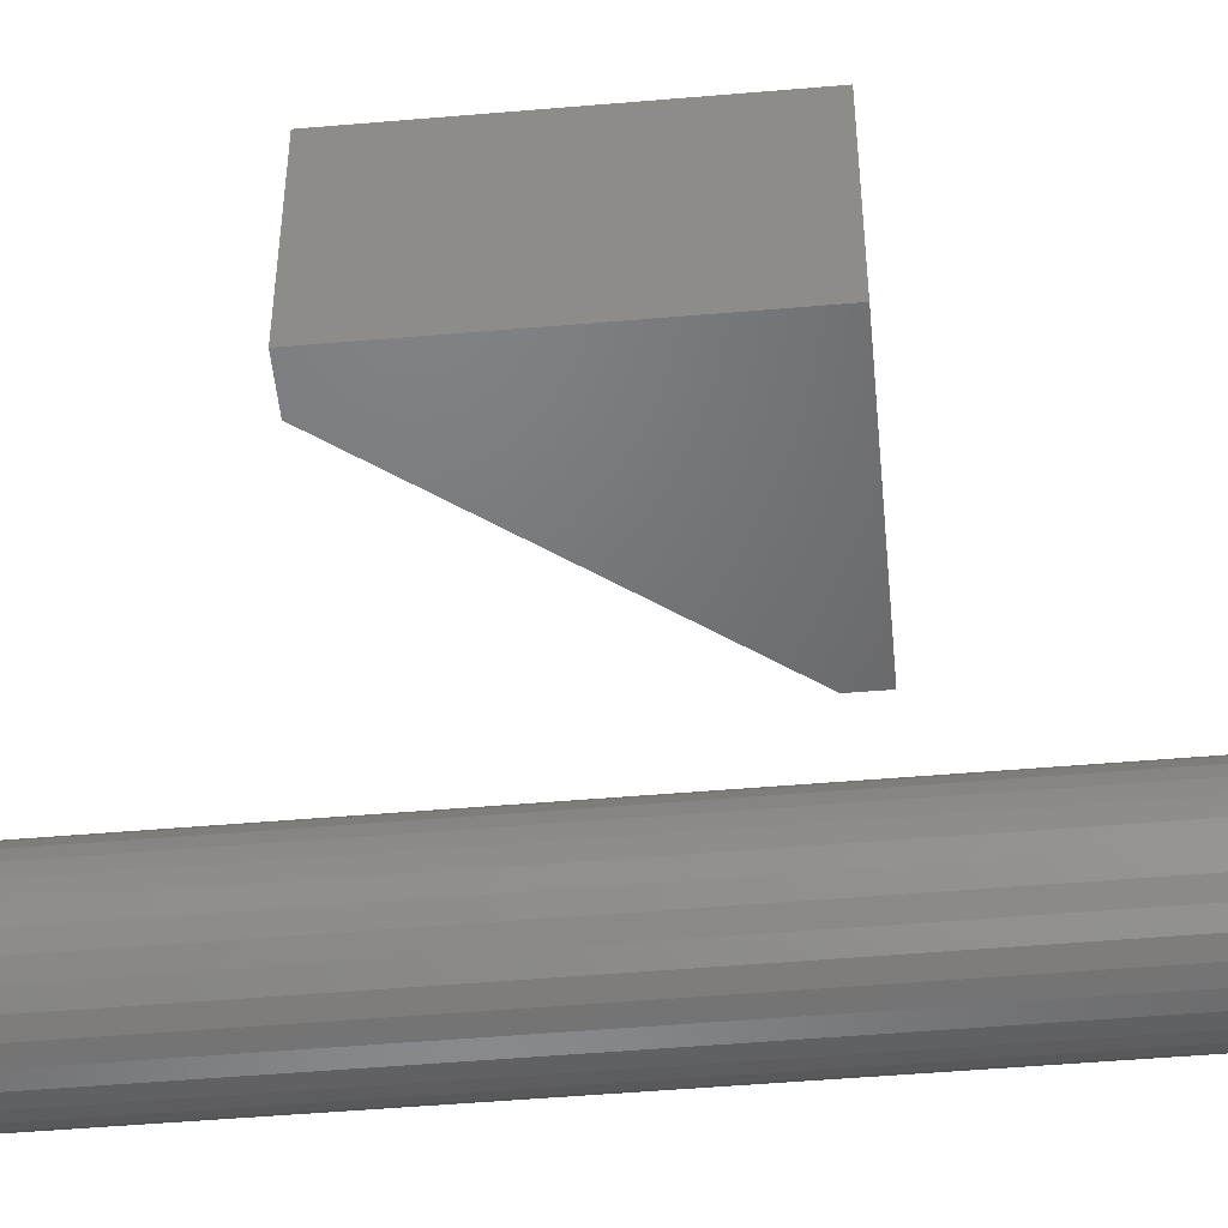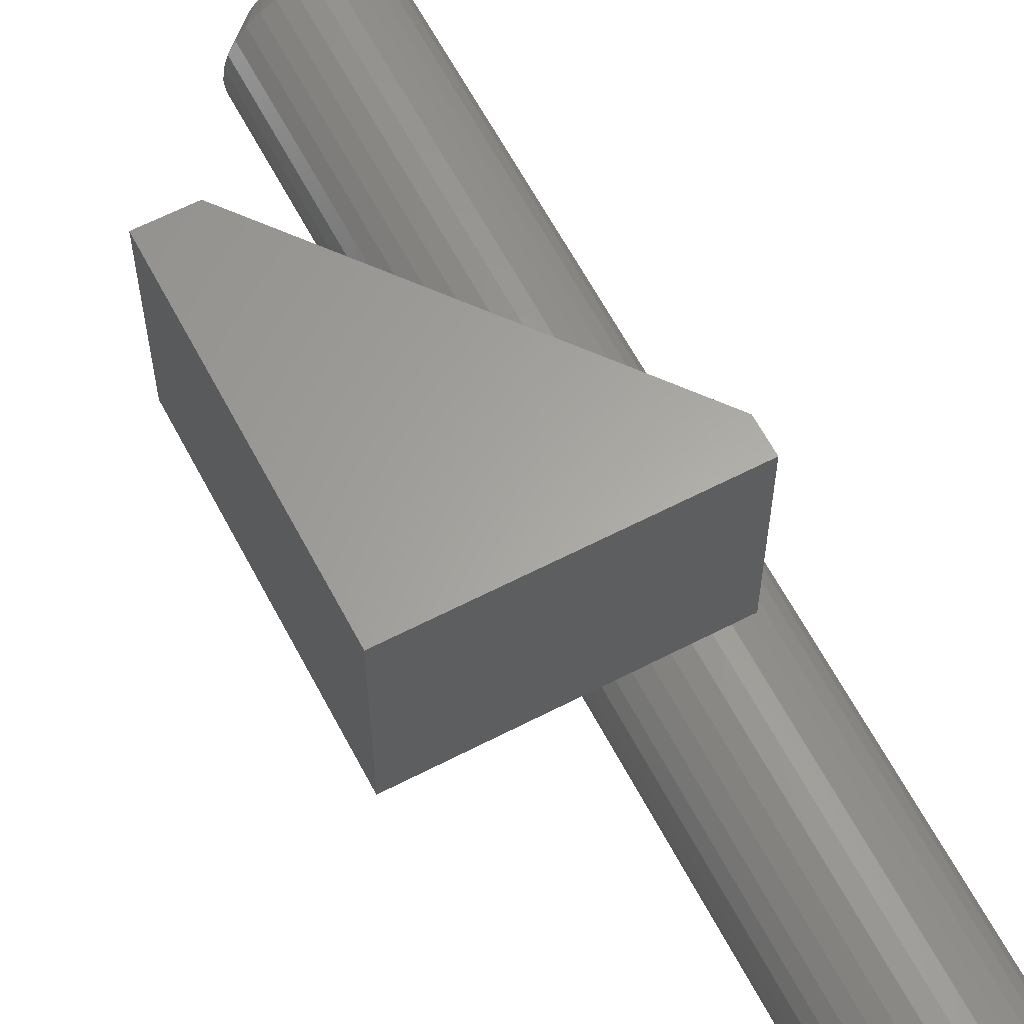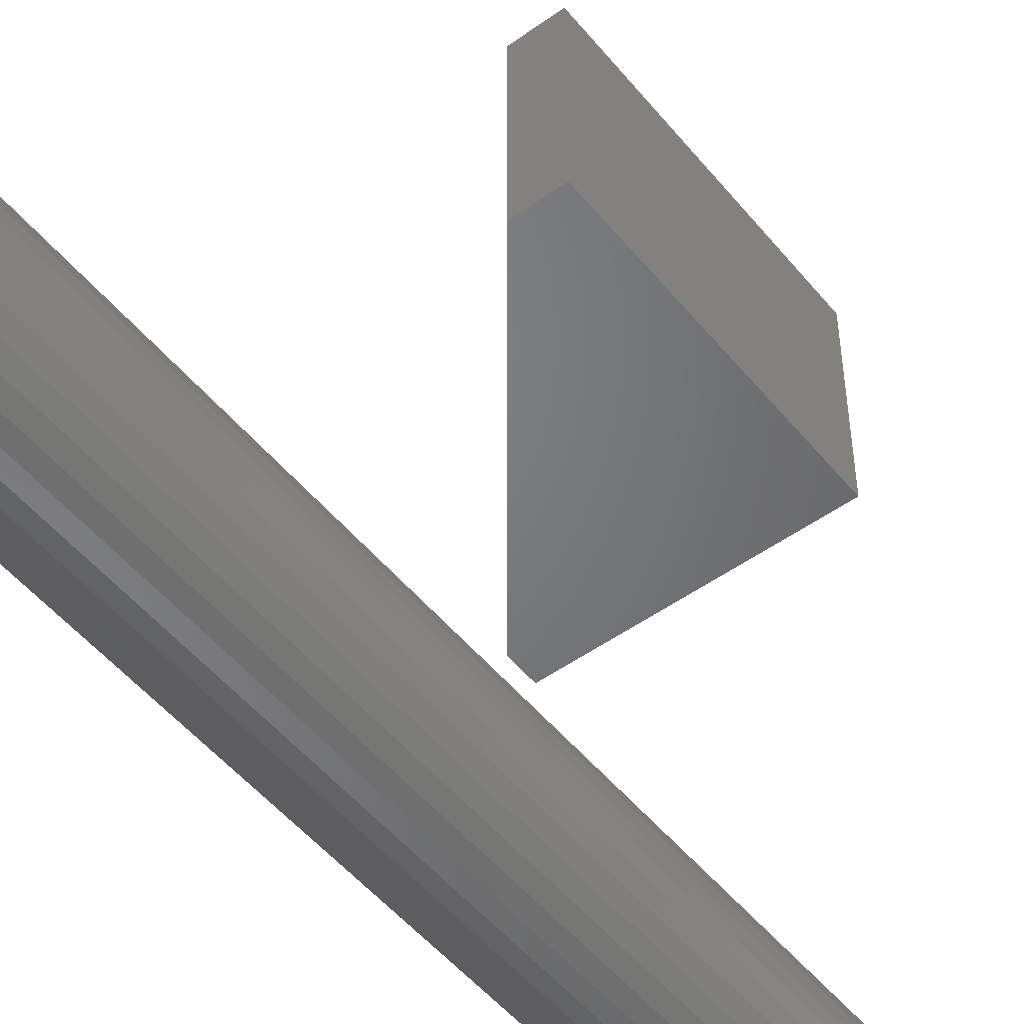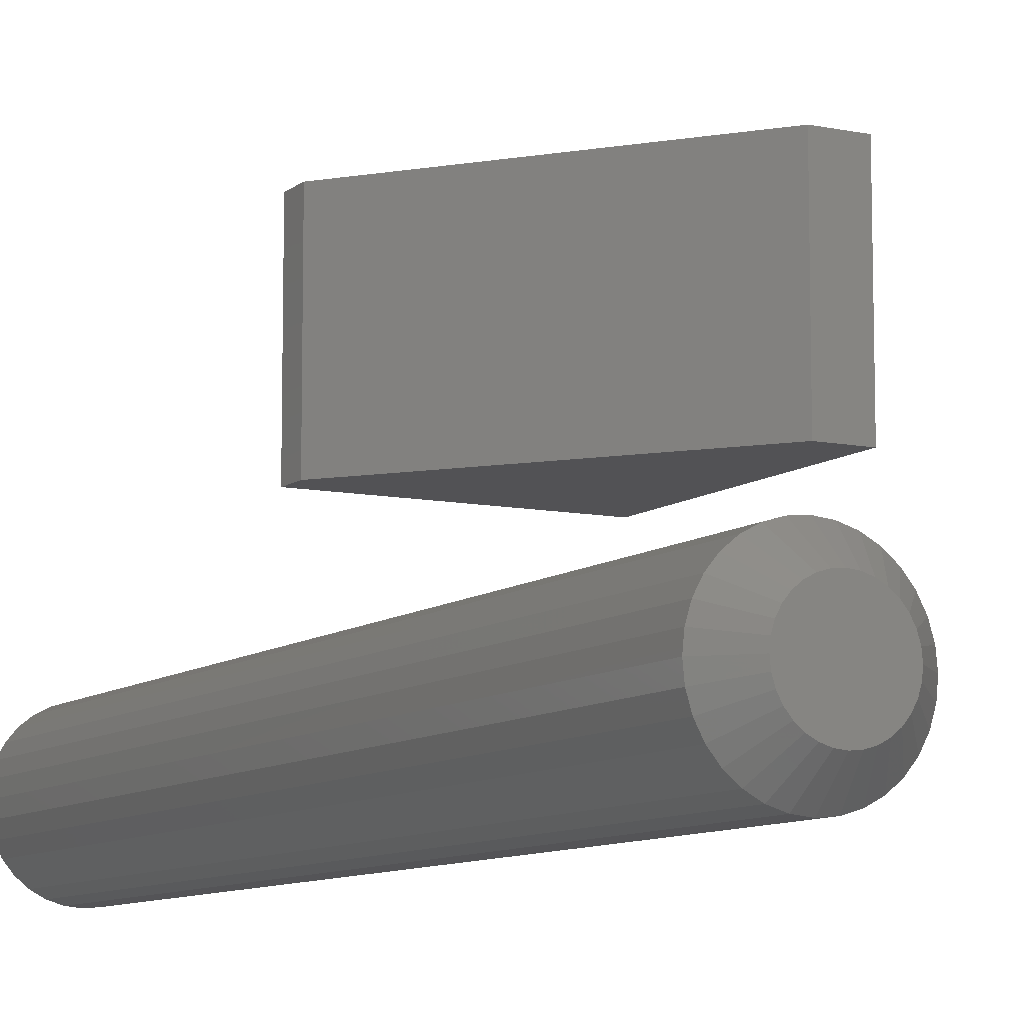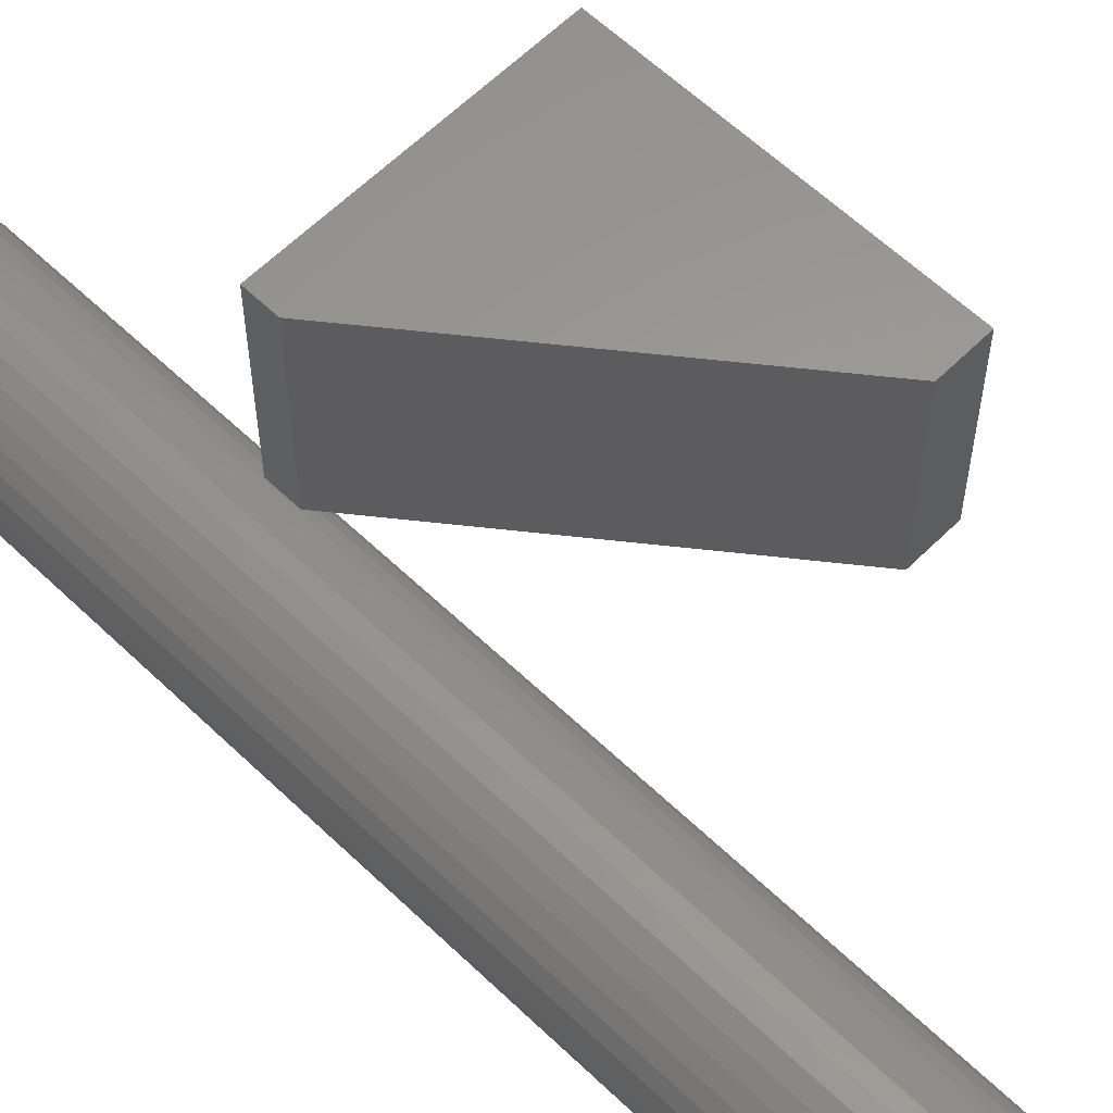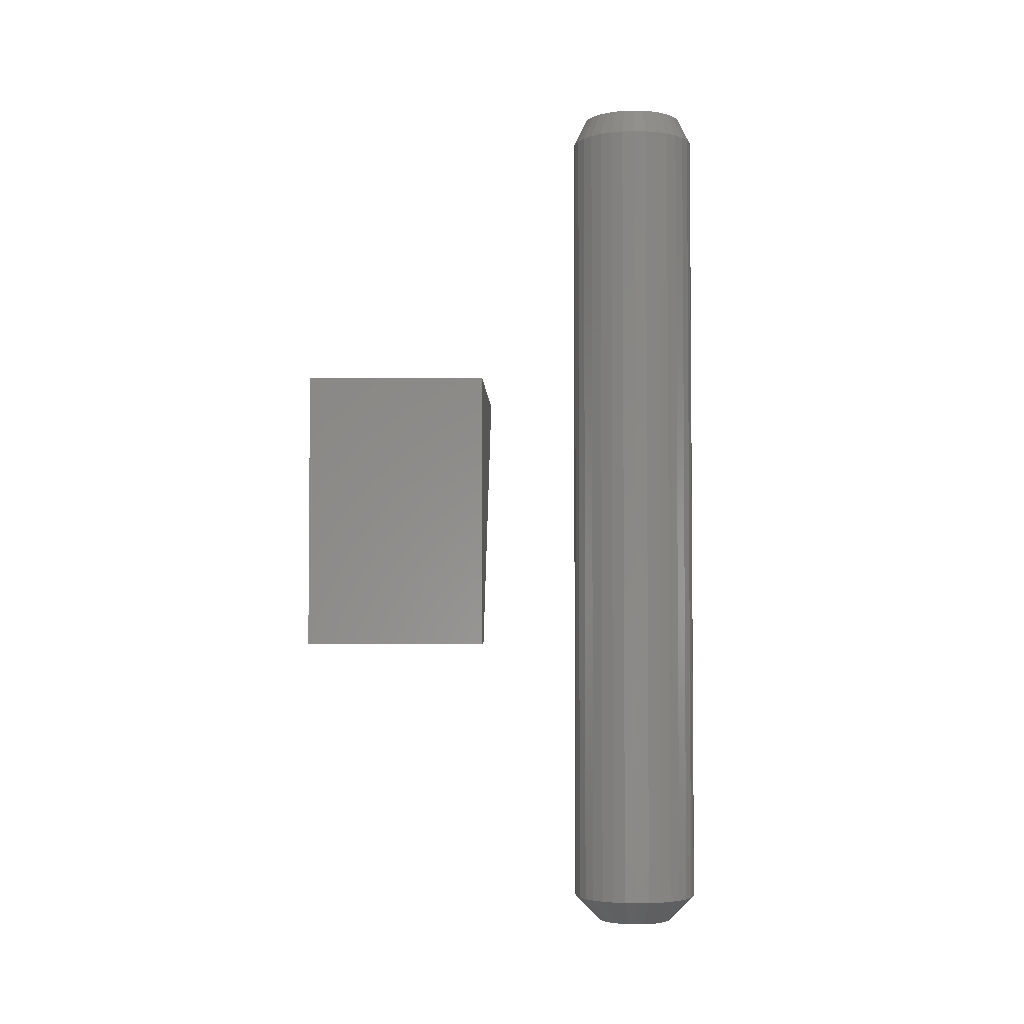
<metadata>
{"format":"stl","ext":"stl","renderer":"f3d","projection":"perspective","resolution":1024,"background":"white","views":[{"elev":-49.8,"azim":-84.6,"up":"+Y"},{"elev":62.2,"azim":-27.7,"up":"+Y"},{"elev":-50.9,"azim":-142.1,"up":"+Y"},{"elev":-9.3,"azim":151.5,"up":"+Y"},{"elev":59.9,"azim":134.5,"up":"+Y"},{"elev":-3.3,"azim":-88.5,"up":"+Z"}]}
</metadata>
<code>
# stl→obj: 138 verts, 268 faces
v -0.3754 0.75 0.3359
v -0.2422 0.75 0.3359
v -0.3754 0.75 0.1797
v -0.2422 0.75 0.3203
v -0.3516 0.75 0.1797
v -0.3516 0.6484 0.1797
v -0.2422 0.6484 0.3203
v -0.3754 0.6484 0.1797
v -0.2422 0.6484 0.3359
v -0.3754 0.6484 0.3359
v -0.2042 0.5546 0.01562
v -0.2042 0.5546 0.5078
v -0.2049 0.5471 0.01562
v -0.2049 0.5471 0.5078
v -0.2071 0.5398 0.01562
v -0.2071 0.5398 0.5078
v -0.2107 0.5332 0.01562
v -0.2107 0.5332 0.5078
v -0.2155 0.5273 0.01562
v -0.2155 0.5273 0.5078
v -0.2213 0.5225 0.01562
v -0.2213 0.5225 0.5078
v -0.228 0.519 0.01562
v -0.228 0.519 0.5078
v -0.2352 0.5168 0.01562
v -0.2352 0.5168 0.5078
v -0.2428 0.516 0.01562
v -0.2428 0.516 0.5078
v -0.2503 0.5168 0.01562
v -0.2503 0.5168 0.5078
v -0.2575 0.519 0.01562
v -0.2575 0.519 0.5078
v -0.2642 0.5225 0.01562
v -0.2642 0.5225 0.5078
v -0.27 0.5273 0.01562
v -0.27 0.5273 0.5078
v -0.2748 0.5332 0.01562
v -0.2748 0.5332 0.5078
v -0.2784 0.5398 0.01562
v -0.2784 0.5398 0.5078
v -0.2806 0.5471 0.01562
v -0.2806 0.5471 0.5078
v -0.2813 0.5546 0.01562
v -0.2813 0.5546 0.5078
v -0.2806 0.5621 0.01562
v -0.2806 0.5621 0.5078
v -0.2784 0.5694 0.01562
v -0.2784 0.5694 0.5078
v -0.2748 0.576 0.01562
v -0.2748 0.576 0.5078
v -0.27 0.5819 0.01562
v -0.27 0.5819 0.5078
v -0.2642 0.5867 0.01562
v -0.2642 0.5867 0.5078
v -0.2575 0.5902 0.01562
v -0.2575 0.5902 0.5078
v -0.2503 0.5924 0.01562
v -0.2503 0.5924 0.5078
v -0.2428 0.5932 0.01562
v -0.2428 0.5932 0.5078
v -0.2352 0.5924 0.01562
v -0.2352 0.5924 0.5078
v -0.228 0.5902 0.01562
v -0.228 0.5902 0.5078
v -0.2213 0.5867 0.01562
v -0.2213 0.5867 0.5078
v -0.2155 0.5819 0.01562
v -0.2155 0.5819 0.5078
v -0.2107 0.576 0.01562
v -0.2107 0.576 0.5078
v -0.2071 0.5694 0.01562
v -0.2071 0.5694 0.5078
v -0.2049 0.5621 0.01562
v -0.2049 0.5621 0.5078
v -0.2428 0.5854 0.5234
v -0.2488 0.5848 0.5234
v -0.2545 0.583 0.5234
v -0.2368 0.5848 0.5234
v -0.231 0.583 0.5234
v -0.2599 0.5802 0.5234
v -0.2257 0.5802 0.5234
v -0.2645 0.5764 0.5234
v -0.221 0.5764 0.5234
v -0.2683 0.5717 0.5234
v -0.2172 0.5717 0.5234
v -0.2712 0.5664 0.5234
v -0.2143 0.5664 0.5234
v -0.2729 0.5606 0.5234
v -0.2126 0.5606 0.5234
v -0.2126 0.5486 0.5234
v -0.2712 0.5428 0.5234
v -0.2143 0.5428 0.5234
v -0.2683 0.5375 0.5234
v -0.2172 0.5375 0.5234
v -0.2645 0.5329 0.5234
v -0.221 0.5329 0.5234
v -0.2599 0.529 0.5234
v -0.2257 0.529 0.5234
v -0.2545 0.5262 0.5234
v -0.231 0.5262 0.5234
v -0.2488 0.5244 0.5234
v -0.2428 0.5238 0.5234
v -0.2368 0.5244 0.5234
v -0.212 0.5546 0.5234
v -0.2735 0.5546 0.5234
v -0.2729 0.5486 0.5234
v -0.2515 0.5758 0
v -0.2472 0.5771 0
v -0.2428 0.5775 0
v -0.2383 0.5771 0
v -0.234 0.5758 0
v -0.2555 0.5737 0
v -0.23 0.5737 0
v -0.259 0.5708 0
v -0.2265 0.5708 0
v -0.2618 0.5674 0
v -0.2237 0.5674 0
v -0.264 0.5634 0
v -0.2216 0.5634 0
v -0.2653 0.5591 0
v -0.2203 0.5591 0
v -0.2216 0.5458 0
v -0.264 0.5458 0
v -0.2203 0.5501 0
v -0.2618 0.5419 0
v -0.2237 0.5419 0
v -0.259 0.5384 0
v -0.2265 0.5384 0
v -0.2555 0.5355 0
v -0.23 0.5355 0
v -0.2515 0.5334 0
v -0.234 0.5334 0
v -0.2472 0.5321 0
v -0.2428 0.5317 0
v -0.2383 0.5321 0
v -0.2653 0.5501 0
v -0.2657 0.5546 0
v -0.2198 0.5546 0
f 1 2 3
f 3 2 4
f 3 4 5
f 6 7 8
f 8 7 9
f 8 9 10
f 2 9 4
f 4 9 7
f 5 6 3
f 3 6 8
f 5 4 6
f 6 4 7
f 1 10 2
f 2 10 9
f 3 8 1
f 1 8 10
f 11 12 13
f 13 12 14
f 13 14 15
f 15 14 16
f 15 16 17
f 17 16 18
f 17 18 19
f 19 18 20
f 19 20 21
f 21 20 22
f 21 22 23
f 23 22 24
f 23 24 25
f 25 24 26
f 25 26 27
f 27 26 28
f 27 28 29
f 29 28 30
f 29 30 31
f 31 30 32
f 31 32 33
f 33 32 34
f 33 34 35
f 35 34 36
f 35 36 37
f 37 36 38
f 37 38 39
f 39 38 40
f 39 40 41
f 41 40 42
f 41 42 43
f 43 42 44
f 43 44 45
f 45 44 46
f 45 46 47
f 47 46 48
f 47 48 49
f 49 48 50
f 49 50 51
f 51 50 52
f 51 52 53
f 53 52 54
f 53 54 55
f 55 54 56
f 55 56 57
f 57 56 58
f 57 58 59
f 59 58 60
f 59 60 61
f 61 60 62
f 61 62 63
f 63 62 64
f 63 64 65
f 65 64 66
f 65 66 67
f 67 66 68
f 67 68 69
f 69 68 70
f 69 70 71
f 71 70 72
f 71 72 73
f 73 72 74
f 73 74 11
f 11 74 12
f 75 76 77
f 78 75 77
f 78 77 79
f 79 77 80
f 79 80 81
f 81 80 82
f 81 82 83
f 83 82 84
f 83 84 85
f 85 84 86
f 85 86 87
f 87 86 88
f 87 88 89
f 90 91 92
f 92 91 93
f 92 93 94
f 94 93 95
f 94 95 96
f 96 95 97
f 96 97 98
f 98 97 99
f 98 99 100
f 100 99 101
f 100 101 102
f 100 102 103
f 89 88 104
f 104 88 105
f 104 105 90
f 90 105 106
f 90 106 91
f 105 88 44
f 88 46 44
f 12 74 104
f 74 89 104
f 74 72 87
f 89 74 87
f 72 70 85
f 87 72 85
f 70 68 83
f 85 70 83
f 68 66 81
f 83 68 81
f 66 64 79
f 81 66 79
f 64 62 78
f 79 64 78
f 62 60 75
f 78 62 75
f 60 58 76
f 75 60 76
f 58 56 77
f 76 58 77
f 56 54 80
f 77 56 80
f 54 52 82
f 80 54 82
f 52 50 84
f 82 52 84
f 50 48 86
f 84 50 86
f 88 48 46
f 86 48 88
f 104 90 12
f 90 14 12
f 44 42 105
f 42 106 105
f 42 40 91
f 106 42 91
f 40 38 93
f 91 40 93
f 38 36 95
f 93 38 95
f 36 34 97
f 95 36 97
f 34 32 99
f 97 34 99
f 32 30 101
f 99 32 101
f 30 28 102
f 101 30 102
f 28 26 103
f 102 28 103
f 26 24 100
f 103 26 100
f 24 22 98
f 100 24 98
f 22 20 96
f 98 22 96
f 20 18 94
f 96 20 94
f 18 16 92
f 94 18 92
f 90 16 14
f 92 16 90
f 107 108 109
f 107 109 110
f 111 107 110
f 112 107 111
f 113 112 111
f 114 112 113
f 115 114 113
f 116 114 115
f 117 116 115
f 118 116 117
f 119 118 117
f 120 118 119
f 121 120 119
f 122 123 124
f 125 123 122
f 126 125 122
f 127 125 126
f 128 127 126
f 129 127 128
f 130 129 128
f 131 129 130
f 132 131 130
f 133 131 132
f 134 133 132
f 135 134 132
f 123 136 124
f 124 136 137
f 124 137 138
f 138 137 120
f 138 120 121
f 138 73 11
f 138 121 73
f 43 120 137
f 43 45 120
f 119 71 73
f 119 73 121
f 117 67 69
f 69 71 117
f 117 71 119
f 111 63 65
f 111 65 113
f 65 115 113
f 110 59 61
f 61 63 110
f 110 63 111
f 107 55 57
f 107 57 108
f 57 109 108
f 112 51 53
f 53 55 112
f 112 55 107
f 118 47 49
f 118 49 116
f 49 114 116
f 45 47 120
f 120 47 118
f 67 117 115
f 115 65 67
f 59 110 109
f 109 57 59
f 51 112 114
f 114 49 51
f 137 41 43
f 137 136 41
f 11 124 138
f 11 13 124
f 123 39 41
f 123 41 136
f 125 35 37
f 37 39 125
f 125 39 123
f 131 31 33
f 131 33 129
f 33 127 129
f 133 27 29
f 29 31 133
f 133 31 131
f 132 23 25
f 132 25 135
f 25 134 135
f 130 19 21
f 21 23 130
f 130 23 132
f 122 15 17
f 122 17 126
f 17 128 126
f 13 15 124
f 124 15 122
f 35 125 127
f 127 33 35
f 27 133 134
f 134 25 27
f 19 130 128
f 128 17 19

</code>
